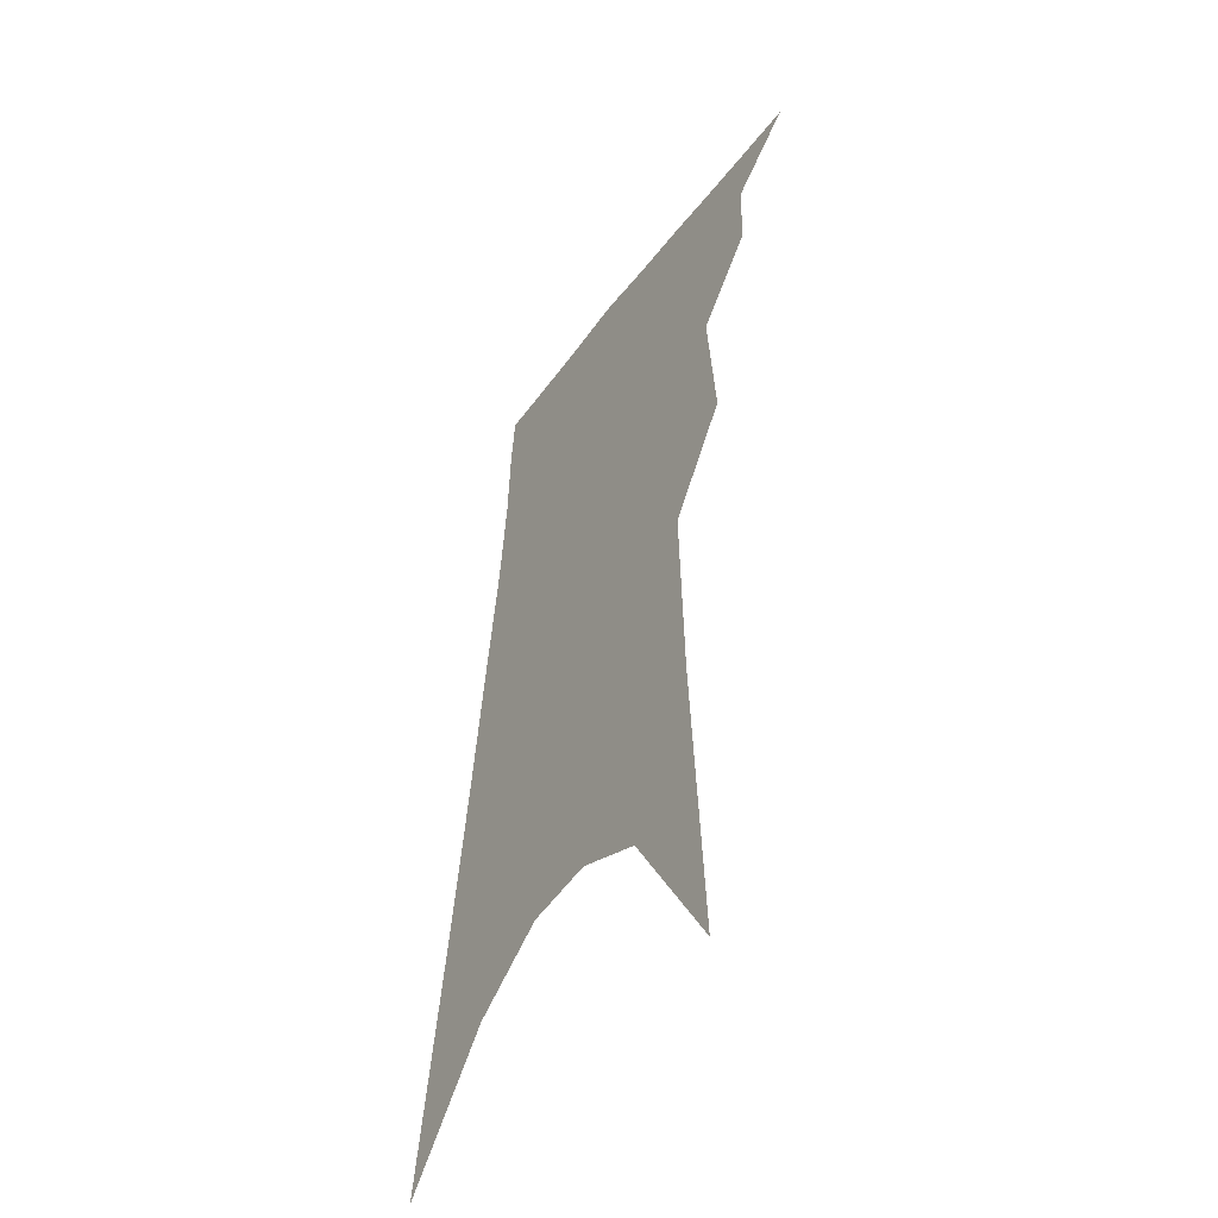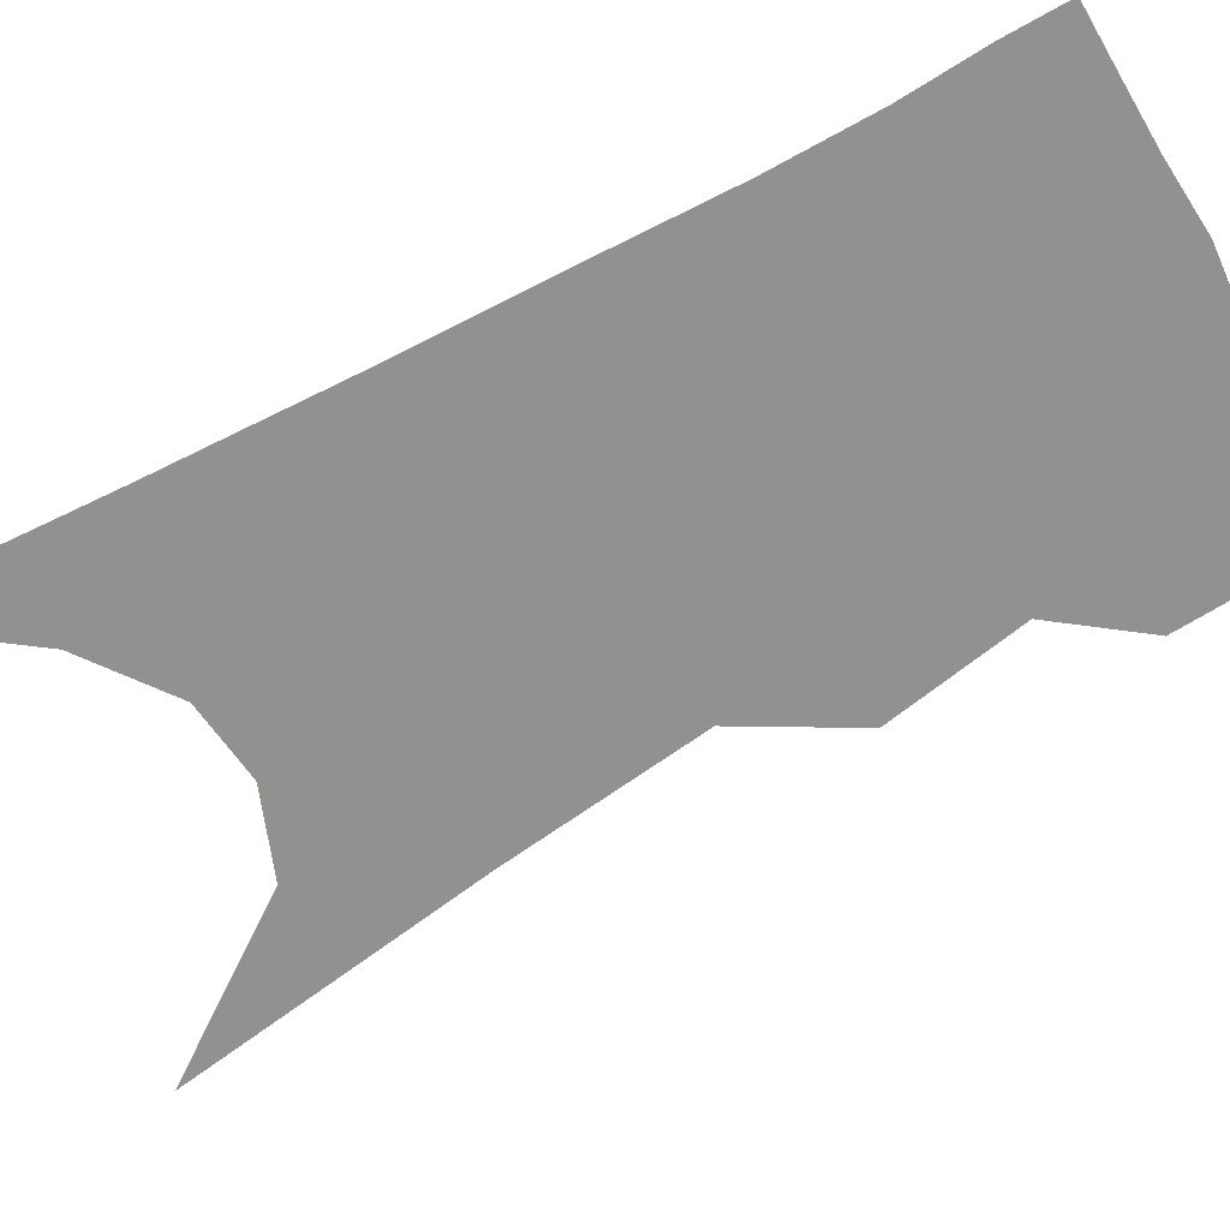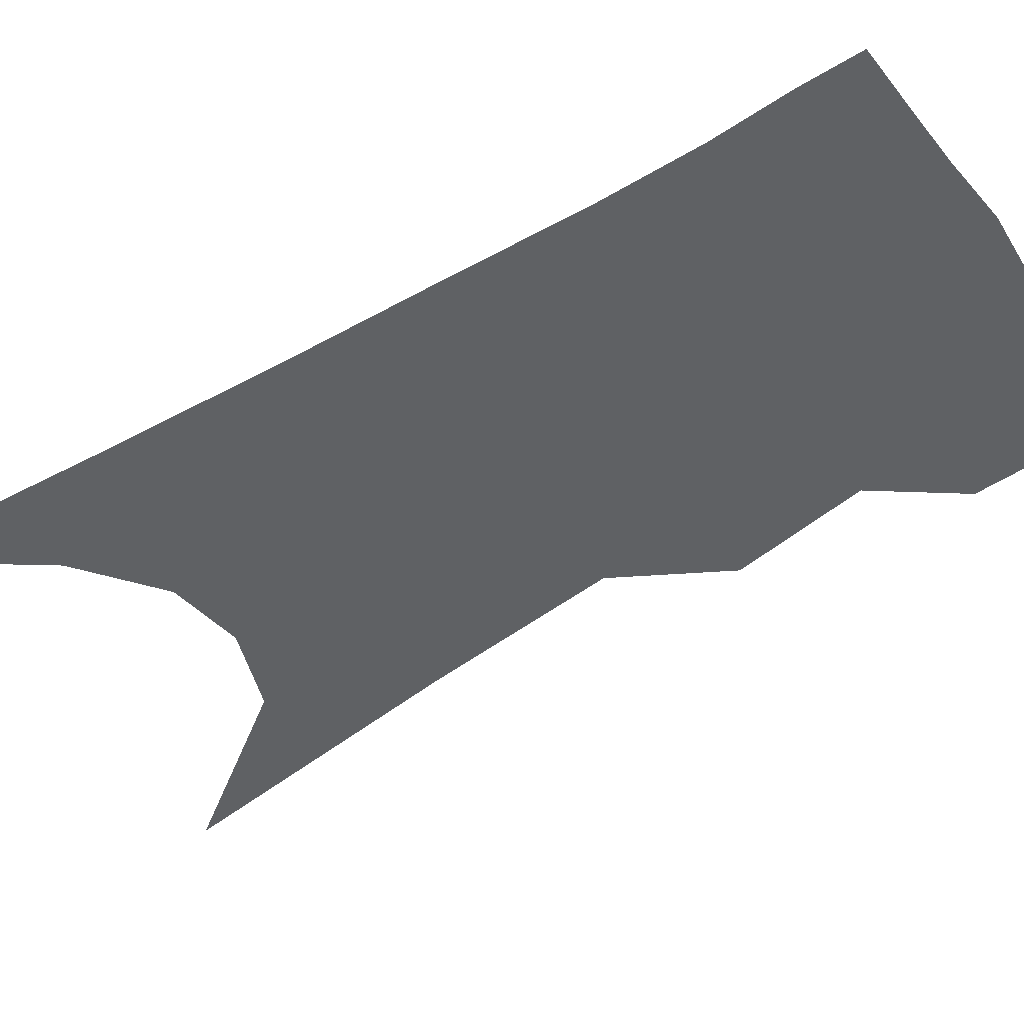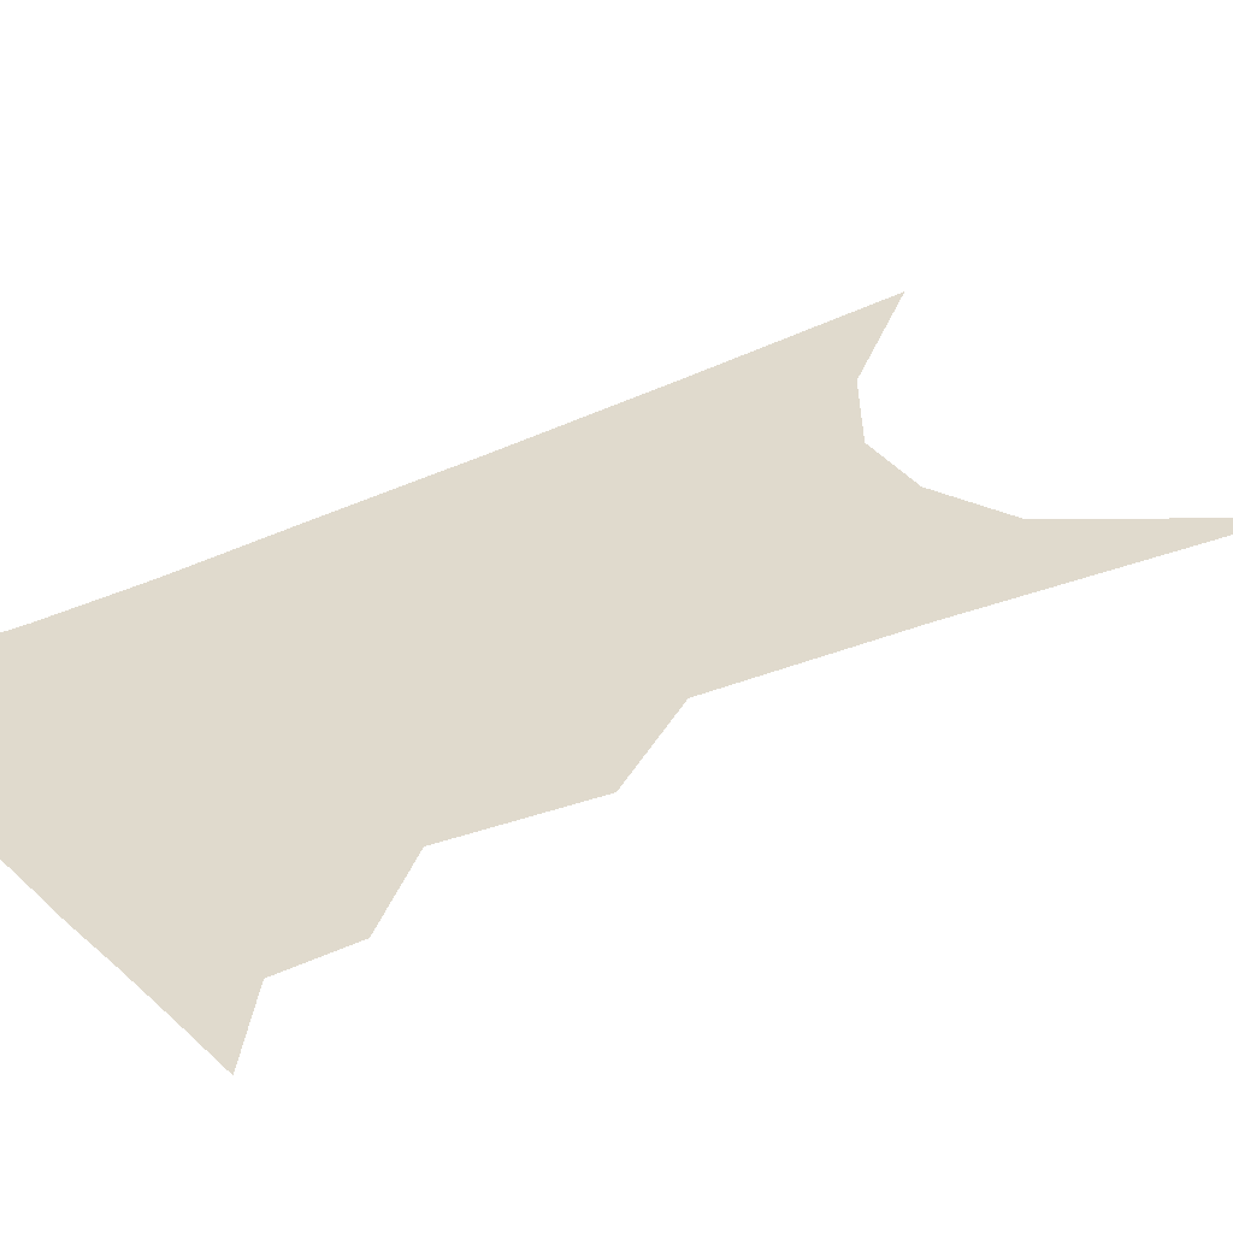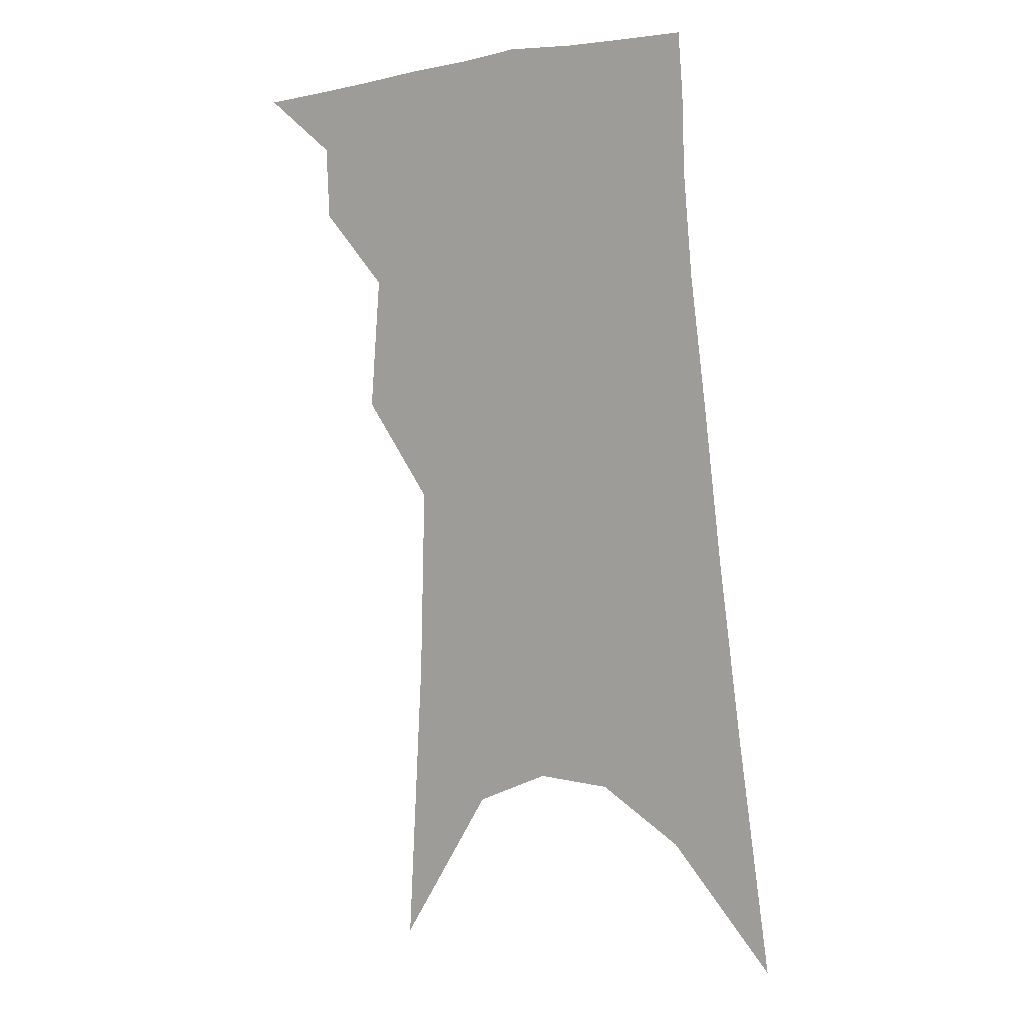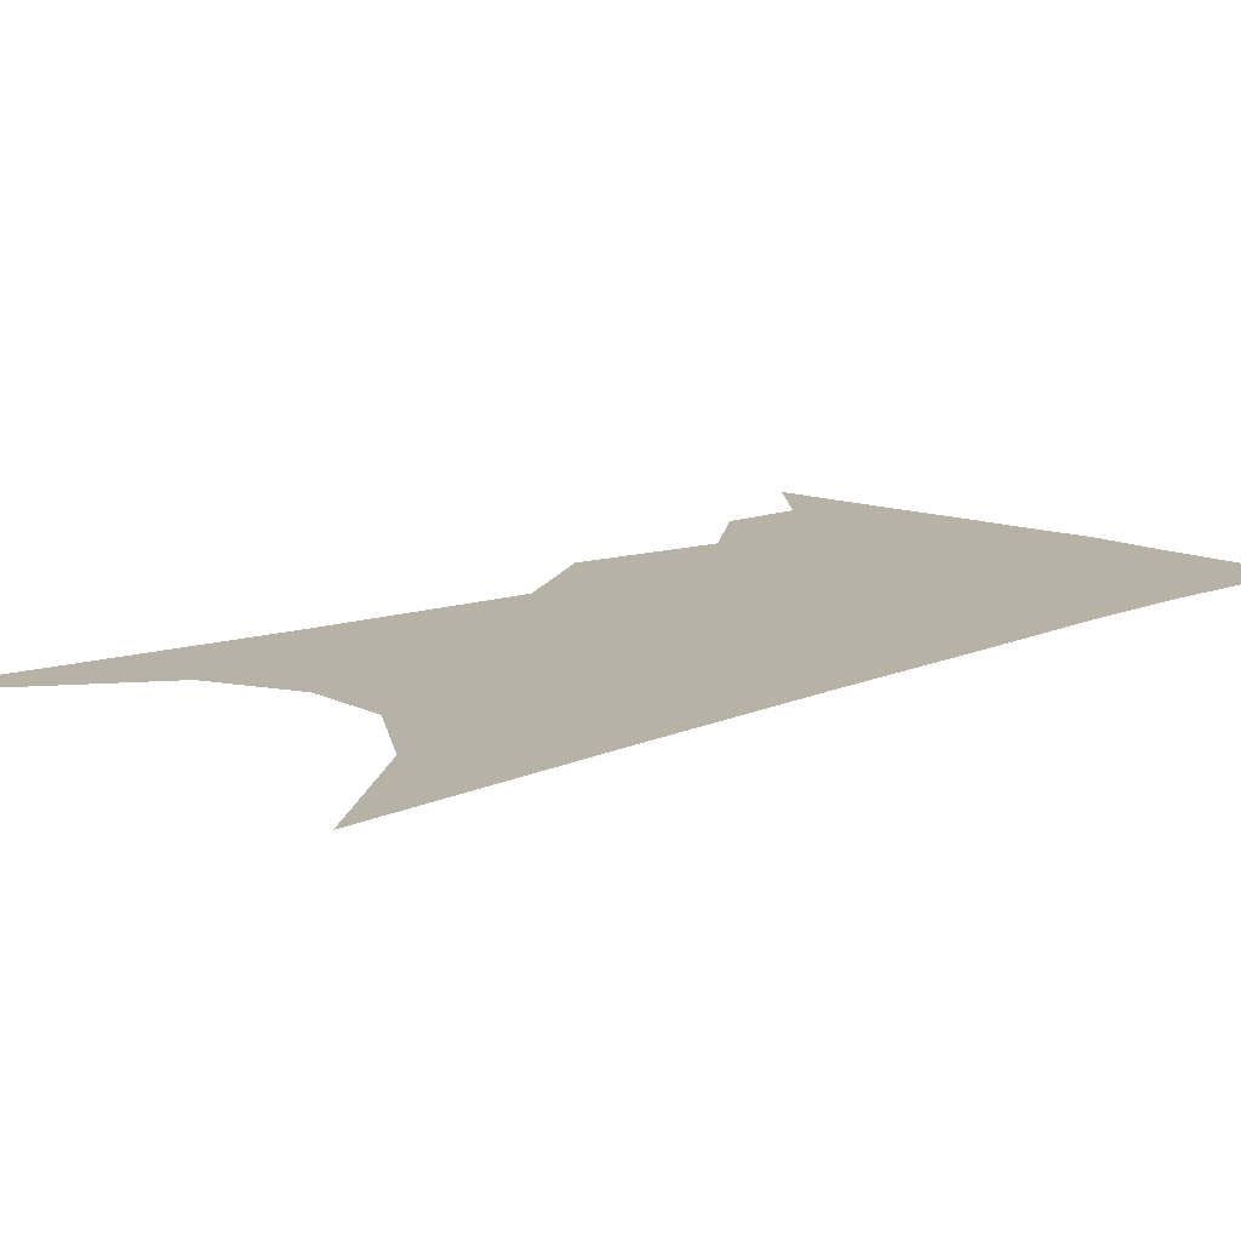
<metadata>
{"format":"obj","ext":"obj","renderer":"f3d","projection":"perspective","resolution":1024,"background":"white","views":[{"elev":-49.4,"azim":-122.5,"up":"+Y"},{"elev":-65.9,"azim":124.6,"up":"+Z"},{"elev":-46.0,"azim":130.1,"up":"+Z"},{"elev":33.0,"azim":-120.3,"up":"+Z"},{"elev":9.5,"azim":30.7,"up":"+Y"},{"elev":12.3,"azim":50.2,"up":"+Z"}]}
</metadata>
<code>
v 561 293.7 0
v 569.2 279.8 0
v 568.9 287.8 0
v 567.9 294.7 0
v 575.2 256.9 0
v 576.4 271.9 0
v 576.4 281.2 0
v 575.8 288.8 0
v 574.6 295.7 0
v 580.2 189.8 0
v 582.2 224.3 0
v 582.8 246.2 0
v 583.6 262.6 0
v 583.9 274.5 0
v 583.6 282.9 0
v 582.7 289.9 0
v 581.4 296.9 0
v 591.1 208.8 0
v 590.8 232.6 0
v 590.8 251.2 0
v 590.9 265.7 0
v 590.8 275.8 0
v 590.5 283.9 0
v 590 290.9 0
v 588.5 297.9 0
v 599.6 213.1 0
v 598.6 235.3 0
v 598.1 252.9 0
v 597.8 266.8 0
v 597.6 276.9 0
v 597.3 284.9 0
v 596.8 291.8 0
v 595.3 299.2 0
v 608.1 213.1 0
v 606.2 236.5 0
v 605.3 253.1 0
v 604.7 266.2 0
v 604.3 276.8 0
v 604 285.4 0
v 603.6 292.6 0
v 603 299.4 0
v 617.6 207.6 0
v 614.6 232.6 0
v 613.2 249.7 0
v 612.1 263.9 0
v 611 276.7 0
v 610.7 286 0
v 610.5 293.3 0
v 609.9 299.9 0
v 629.6 194.2 0
v 625.6 221 0
v 622.6 242 0
v 620.6 258.6 0
v 618.6 273.8 0
v 617.5 285.1 0
v 617.2 293.8 0
v 616.6 300.5 0
v 721 361 0
f 3 4 1
f 6 7 2
f 2 7 3
f 7 8 3
f 3 8 4
f 8 9 4
f 12 13 5
f 5 13 6
f 13 14 6
f 6 14 7
f 14 15 7
f 7 15 8
f 15 16 8
f 8 16 9
f 16 17 9
f 10 18 11
f 18 19 11
f 11 19 12
f 19 20 12
f 12 20 13
f 20 21 13
f 13 21 14
f 21 22 14
f 14 22 15
f 22 23 15
f 15 23 16
f 23 24 16
f 16 24 17
f 24 25 17
f 18 26 19
f 26 27 19
f 19 27 20
f 27 28 20
f 20 28 21
f 28 29 21
f 21 29 22
f 29 30 22
f 22 30 23
f 30 31 23
f 23 31 24
f 31 32 24
f 24 32 25
f 32 33 25
f 26 34 27
f 34 35 27
f 27 35 28
f 35 36 28
f 28 36 29
f 36 37 29
f 29 37 30
f 37 38 30
f 30 38 31
f 38 39 31
f 31 39 32
f 39 40 32
f 32 40 33
f 40 41 33
f 34 42 35
f 42 43 35
f 35 43 36
f 43 44 36
f 36 44 37
f 44 45 37
f 37 45 38
f 45 46 38
f 38 46 39
f 46 47 39
f 39 47 40
f 47 48 40
f 40 48 41
f 48 49 41
f 42 50 43
f 50 51 43
f 43 51 44
f 51 52 44
f 44 52 45
f 52 53 45
f 45 53 46
f 53 54 46
f 46 54 47
f 54 55 47
f 47 55 48
f 55 56 48
f 48 56 49
f 56 57 49

</code>
